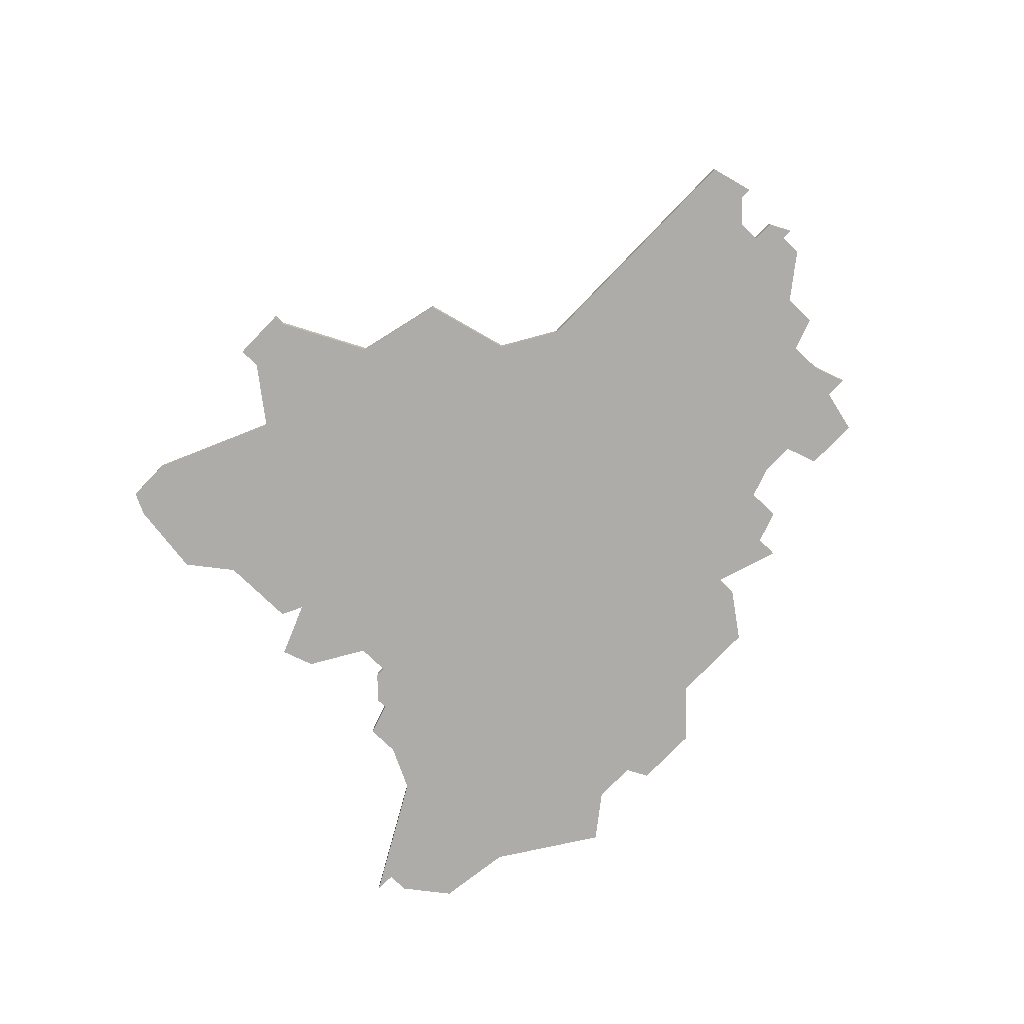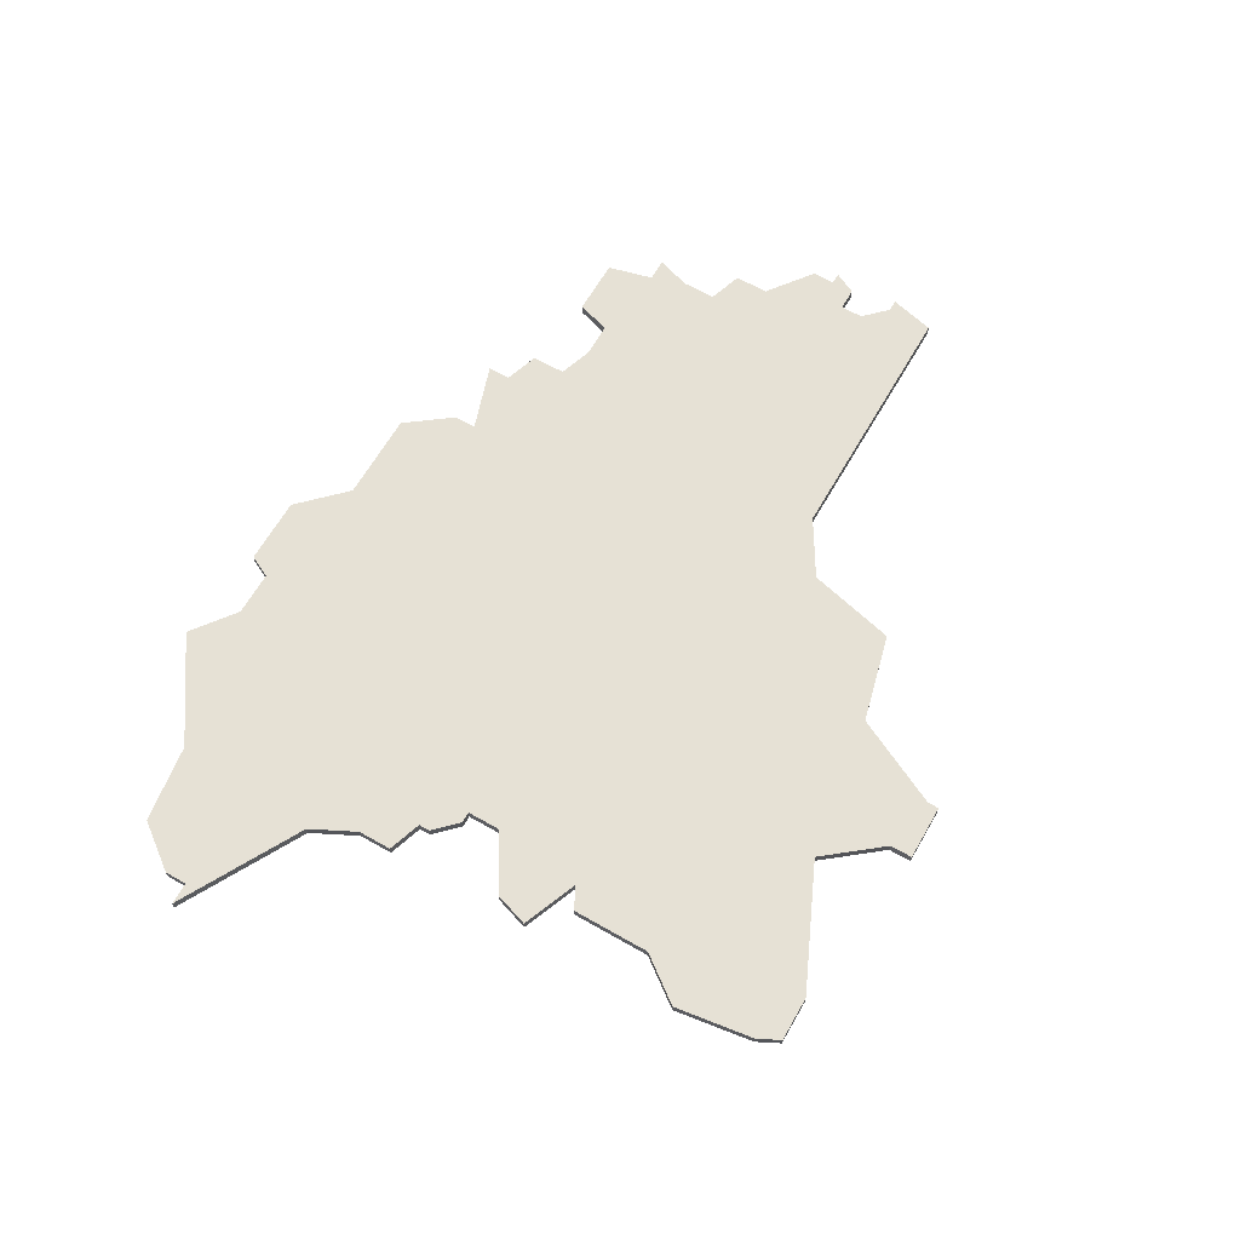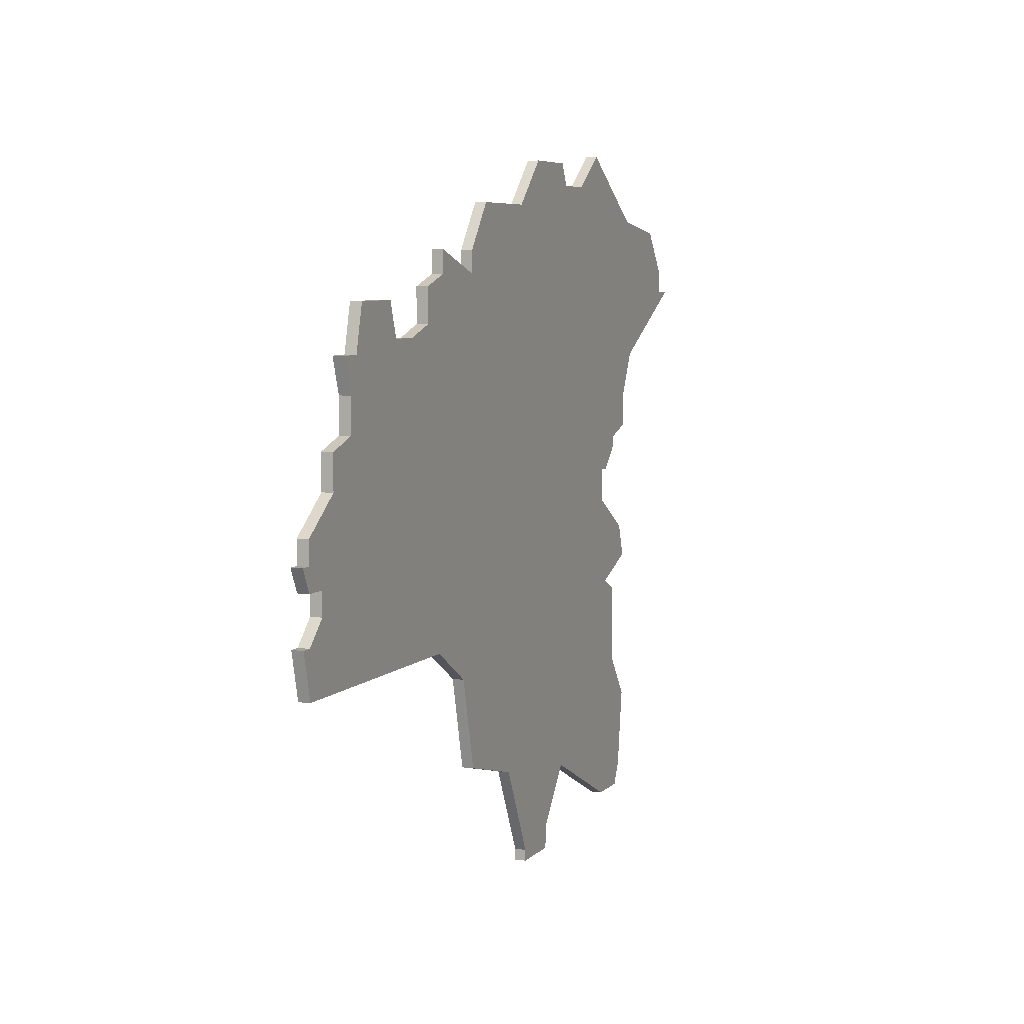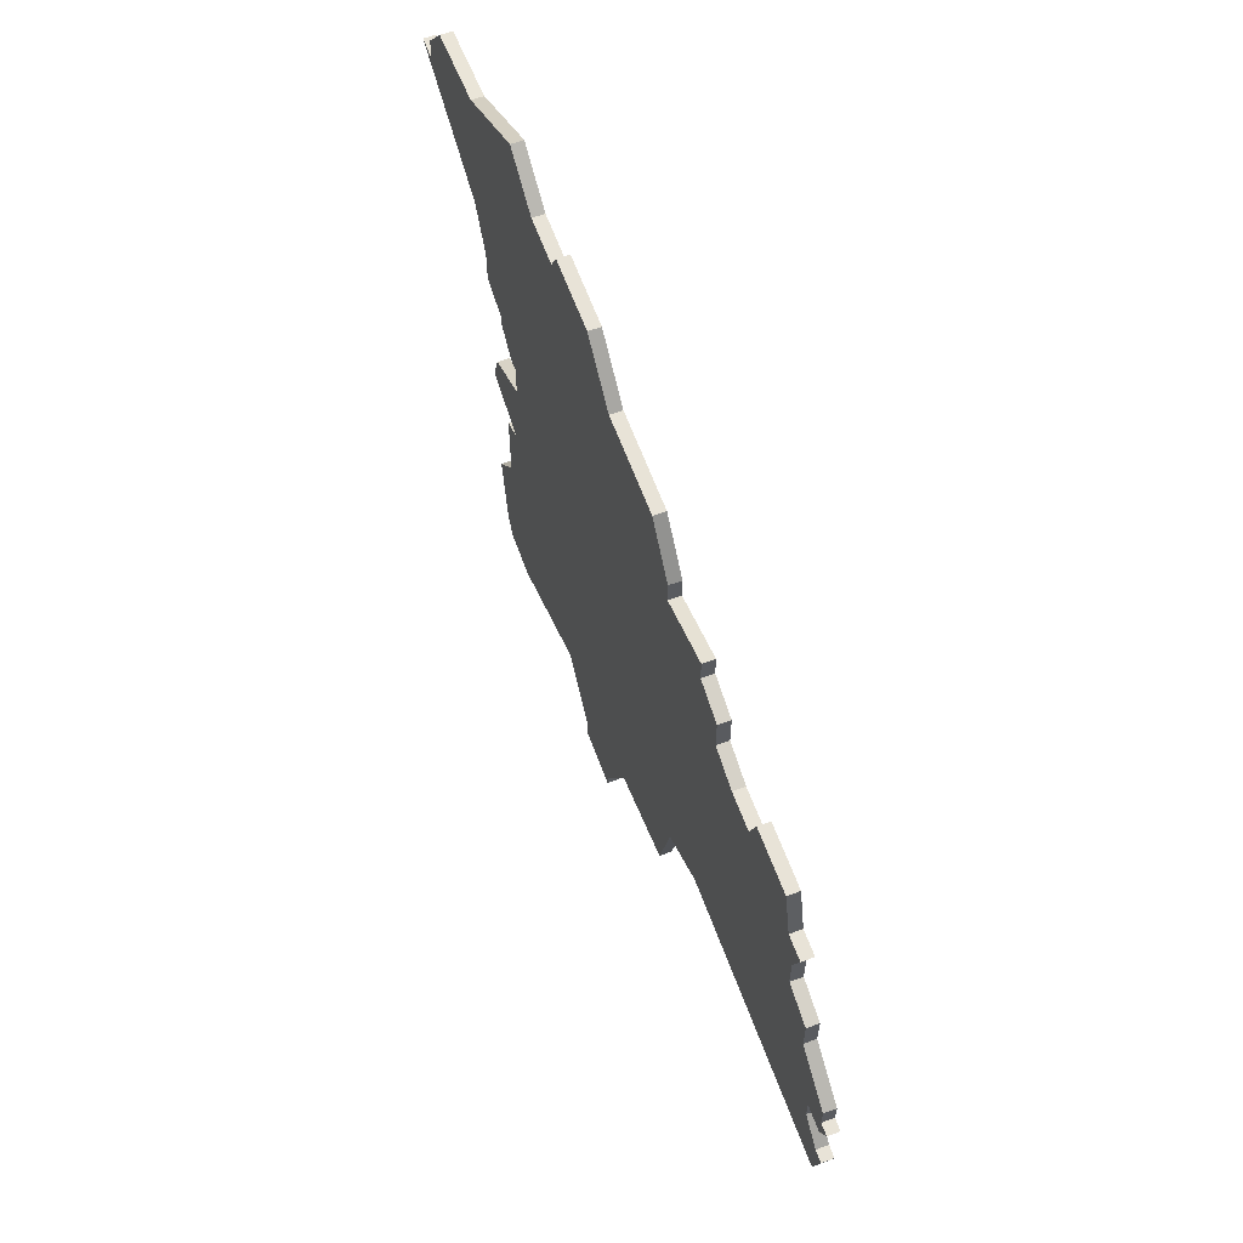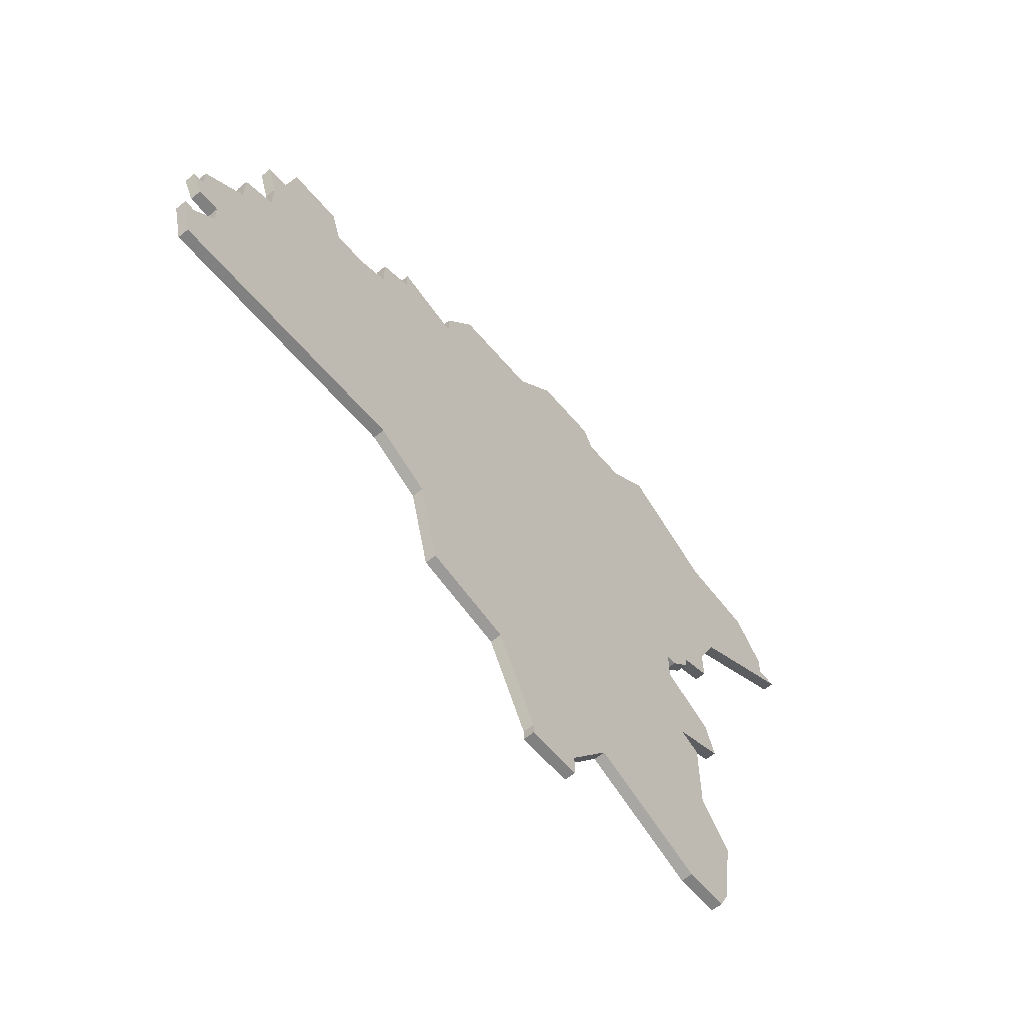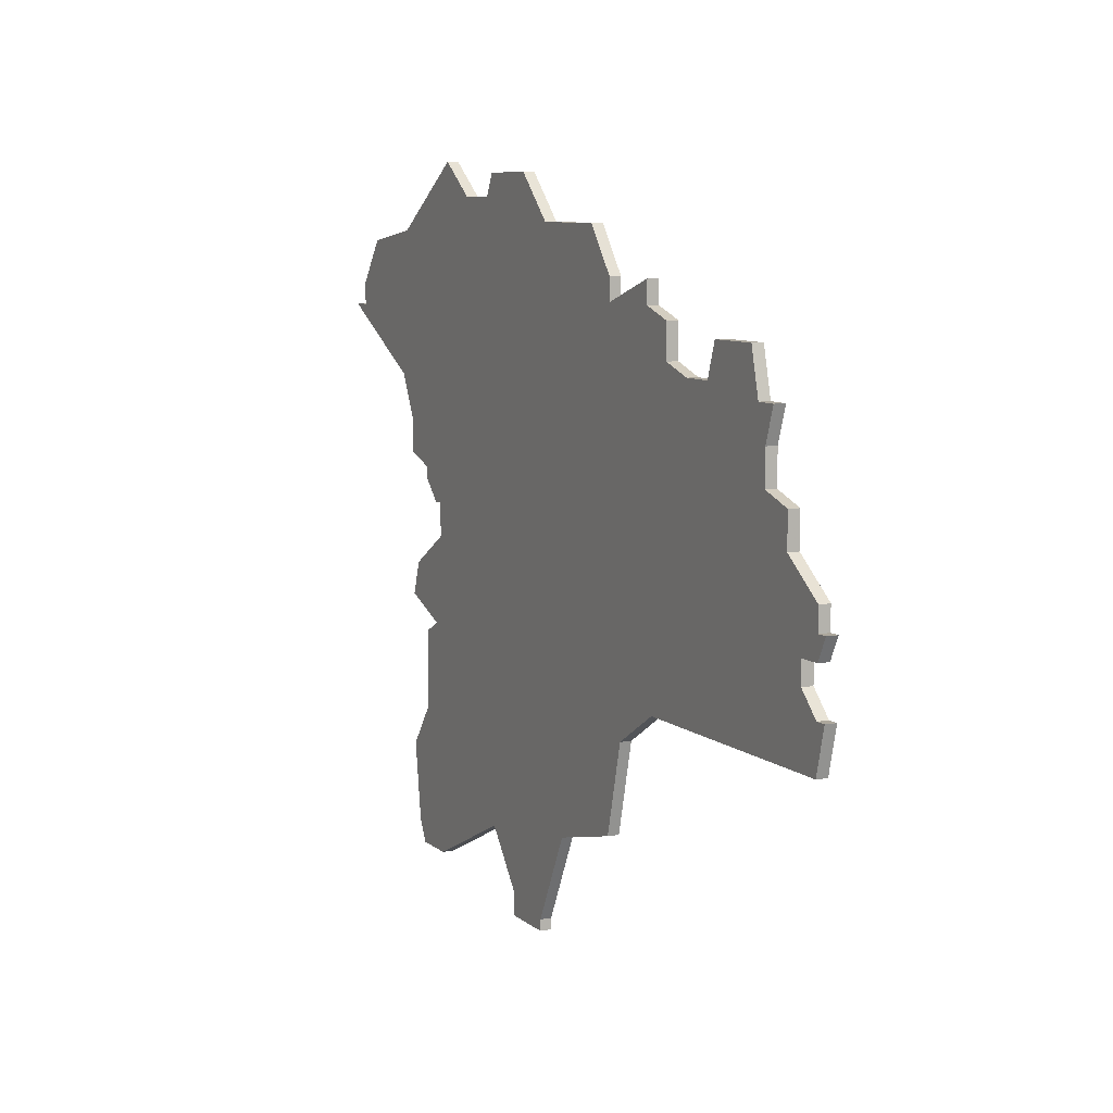
<metadata>
{"format":"obj","ext":"obj","renderer":"f3d","projection":"perspective","resolution":1024,"background":"white","views":[{"elev":-76.9,"azim":46.1,"up":"+Z"},{"elev":64.8,"azim":-60.1,"up":"+Z"},{"elev":6.1,"azim":112.2,"up":"+Y"},{"elev":62.1,"azim":69.9,"up":"+Y"},{"elev":-60.4,"azim":129.9,"up":"+Y"},{"elev":8.3,"azim":63.3,"up":"+Y"}]}
</metadata>
<code>
v 3437 -923 0
v 3428 -929 0
v 3421 -930 0
v 3418 -934 0
v 3418 -936 0
v 3416 -936 0
v 3427 -942 0
v 3429 -946 0
v 3429 -949 0
v 3432 -950 0
v 3432 -951 0
v 3434 -953 0
v 3435 -953 0
v 3435 -956 0
v 3430 -959 0
v 3429 -962 0
v 3434 -964 0
v 3432 -965 0
v 3432 -972 0
v 3429 -976 0
v 3430 -983 0
v 3431 -985 0
v 3435 -985 0
v 3446 -980 0
v 3450 -985 0
v 3450 -987 0
v 3455 -987 0
v 3455 -986 0
v 3459 -978 0
v 3467 -976 0
v 3469 -968 0
v 3474 -965 0
v 3497 -965 0
v 3498 -961 0
v 3497 -961 0
v 3495 -959 0
v 3495 -957 0
v 3497 -957 0
v 3498 -955 0
v 3497 -955 0
v 3497 -953 0
v 3493 -950 0
v 3493 -947 0
v 3490 -946 0
v 3490 -943 0
v 3491 -940 0
v 3489 -940 0
v 3488 -936 0
v 3483 -936 0
v 3482 -939 0
v 3479 -939 0
v 3476 -938 0
v 3476 -935 0
v 3473 -934 0
v 3473 -932 0
v 3467 -934 0
v 3467 -932 0
v 3464 -928 0
v 3456 -928 0
v 3452 -924 0
v 3446 -924 0
v 3445 -926 0
v 3441 -926 0
v 3437 -923 1
v 3428 -929 1
v 3421 -930 1
v 3418 -934 1
v 3418 -936 1
v 3416 -936 1
v 3427 -942 1
v 3429 -946 1
v 3429 -949 1
v 3432 -950 1
v 3432 -951 1
v 3434 -953 1
v 3435 -953 1
v 3435 -956 1
v 3430 -959 1
v 3429 -962 1
v 3434 -964 1
v 3432 -965 1
v 3432 -972 1
v 3429 -976 1
v 3430 -983 1
v 3431 -985 1
v 3435 -985 1
v 3446 -980 1
v 3450 -985 1
v 3450 -987 1
v 3455 -987 1
v 3455 -986 1
v 3459 -978 1
v 3467 -976 1
v 3469 -968 1
v 3474 -965 1
v 3497 -965 1
v 3498 -961 1
v 3497 -961 1
v 3495 -959 1
v 3495 -957 1
v 3497 -957 1
v 3498 -955 1
v 3497 -955 1
v 3497 -953 1
v 3493 -950 1
v 3493 -947 1
v 3490 -946 1
v 3490 -943 1
v 3491 -940 1
v 3489 -940 1
v 3488 -936 1
v 3483 -936 1
v 3482 -939 1
v 3479 -939 1
v 3476 -938 1
v 3476 -935 1
v 3473 -934 1
v 3473 -932 1
v 3467 -934 1
v 3467 -932 1
v 3464 -928 1
v 3456 -928 1
v 3452 -924 1
v 3446 -924 1
v 3445 -926 1
v 3441 -926 1
f 2 1 63
f 4 3 2
f 7 6 5
f 10 9 8
f 12 11 10
f 16 15 14
f 19 18 17
f 21 20 19
f 23 22 21
f 27 26 25
f 31 30 29
f 34 33 32
f 39 38 37
f 42 41 40
f 44 43 42
f 47 46 45
f 49 48 47
f 54 53 52
f 56 55 54
f 58 57 56
f 61 60 59
f 2 63 62
f 5 4 2
f 10 8 7
f 13 12 10
f 17 16 14
f 21 19 17
f 24 23 21
f 27 25 24
f 35 34 32
f 40 39 37
f 47 45 44
f 50 49 47
f 56 54 52
f 59 58 56
f 62 61 59
f 5 2 62
f 13 10 7
f 24 21 17
f 28 27 24
f 36 35 32
f 42 40 37
f 50 47 44
f 62 59 56
f 7 5 62
f 24 17 14
f 29 28 24
f 37 36 32
f 44 42 37
f 51 50 44
f 62 56 52
f 13 7 62
f 24 14 13
f 31 29 24
f 44 37 32
f 52 51 44
f 13 62 52
f 31 24 13
f 44 32 31
f 13 52 44
f 44 31 13
f 126 64 65
f 65 66 67
f 68 69 70
f 71 72 73
f 73 74 75
f 77 78 79
f 80 81 82
f 82 83 84
f 84 85 86
f 88 89 90
f 92 93 94
f 95 96 97
f 100 101 102
f 103 104 105
f 105 106 107
f 108 109 110
f 110 111 112
f 115 116 117
f 117 118 119
f 119 120 121
f 122 123 124
f 125 126 65
f 65 67 68
f 70 71 73
f 73 75 76
f 77 79 80
f 80 82 84
f 84 86 87
f 87 88 90
f 95 97 98
f 100 102 103
f 107 108 110
f 110 112 113
f 115 117 119
f 119 121 122
f 122 124 125
f 125 65 68
f 70 73 76
f 80 84 87
f 87 90 91
f 95 98 99
f 100 103 105
f 107 110 113
f 119 122 125
f 125 68 70
f 77 80 87
f 87 91 92
f 95 99 100
f 100 105 107
f 107 113 114
f 115 119 125
f 125 70 76
f 76 77 87
f 87 92 94
f 95 100 107
f 107 114 115
f 115 125 76
f 76 87 94
f 94 95 107
f 107 115 76
f 76 94 107
f 65 64 2
f 2 64 1
f 66 65 3
f 3 65 2
f 67 66 4
f 4 66 3
f 68 67 5
f 5 67 4
f 69 68 6
f 6 68 5
f 70 69 7
f 7 69 6
f 71 70 8
f 8 70 7
f 72 71 9
f 9 71 8
f 73 72 10
f 10 72 9
f 74 73 11
f 11 73 10
f 75 74 12
f 12 74 11
f 76 75 13
f 13 75 12
f 77 76 14
f 14 76 13
f 78 77 15
f 15 77 14
f 79 78 16
f 16 78 15
f 80 79 17
f 17 79 16
f 81 80 18
f 18 80 17
f 82 81 19
f 19 81 18
f 83 82 20
f 20 82 19
f 84 83 21
f 21 83 20
f 85 84 22
f 22 84 21
f 86 85 23
f 23 85 22
f 87 86 24
f 24 86 23
f 88 87 25
f 25 87 24
f 89 88 26
f 26 88 25
f 90 89 27
f 27 89 26
f 91 90 28
f 28 90 27
f 92 91 29
f 29 91 28
f 93 92 30
f 30 92 29
f 94 93 31
f 31 93 30
f 95 94 32
f 32 94 31
f 96 95 33
f 33 95 32
f 97 96 34
f 34 96 33
f 98 97 35
f 35 97 34
f 99 98 36
f 36 98 35
f 100 99 37
f 37 99 36
f 101 100 38
f 38 100 37
f 102 101 39
f 39 101 38
f 103 102 40
f 40 102 39
f 104 103 41
f 41 103 40
f 105 104 42
f 42 104 41
f 106 105 43
f 43 105 42
f 107 106 44
f 44 106 43
f 108 107 45
f 45 107 44
f 109 108 46
f 46 108 45
f 110 109 47
f 47 109 46
f 111 110 48
f 48 110 47
f 112 111 49
f 49 111 48
f 113 112 50
f 50 112 49
f 114 113 51
f 51 113 50
f 115 114 52
f 52 114 51
f 116 115 53
f 53 115 52
f 117 116 54
f 54 116 53
f 118 117 55
f 55 117 54
f 119 118 56
f 56 118 55
f 120 119 57
f 57 119 56
f 121 120 58
f 58 120 57
f 122 121 59
f 59 121 58
f 123 122 60
f 60 122 59
f 124 123 61
f 61 123 60
f 125 124 62
f 62 124 61
f 64 126 1
f 1 126 63
f 126 125 63
f 63 125 62

</code>
